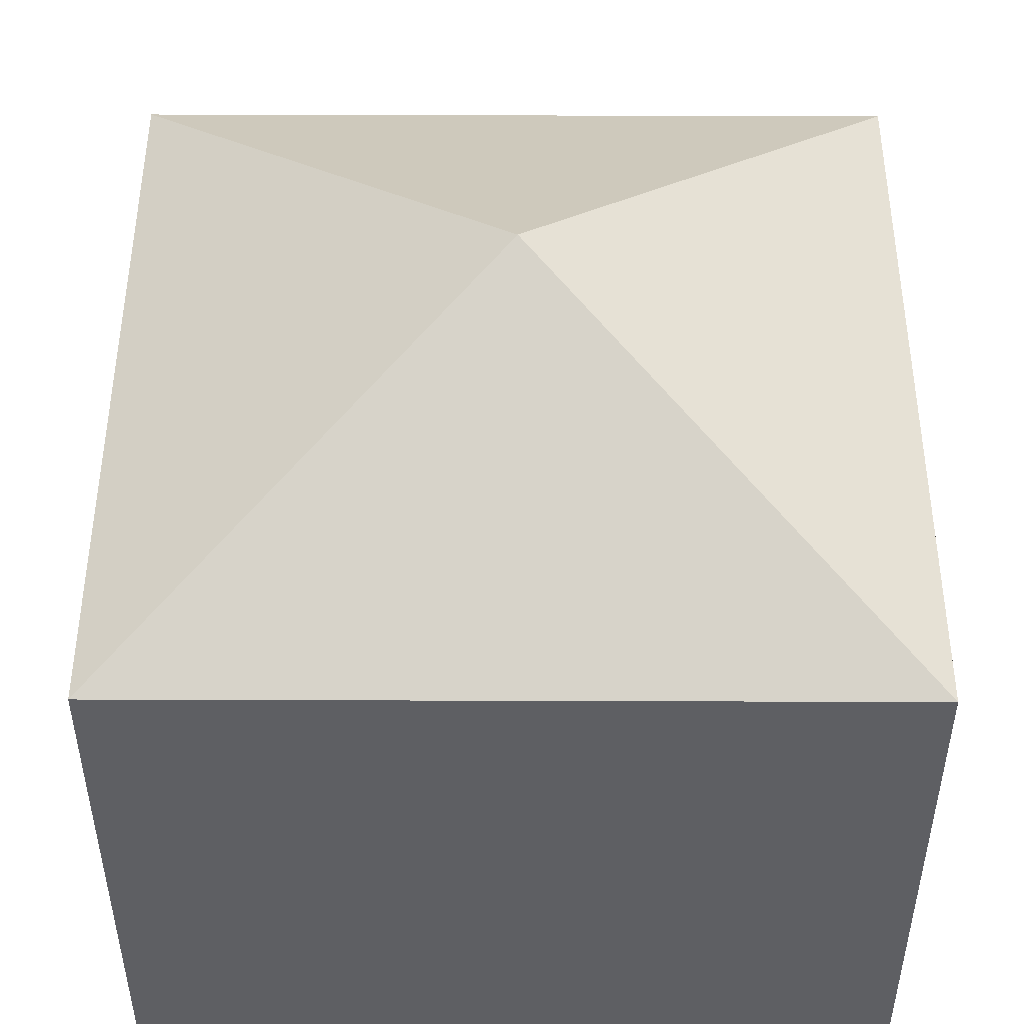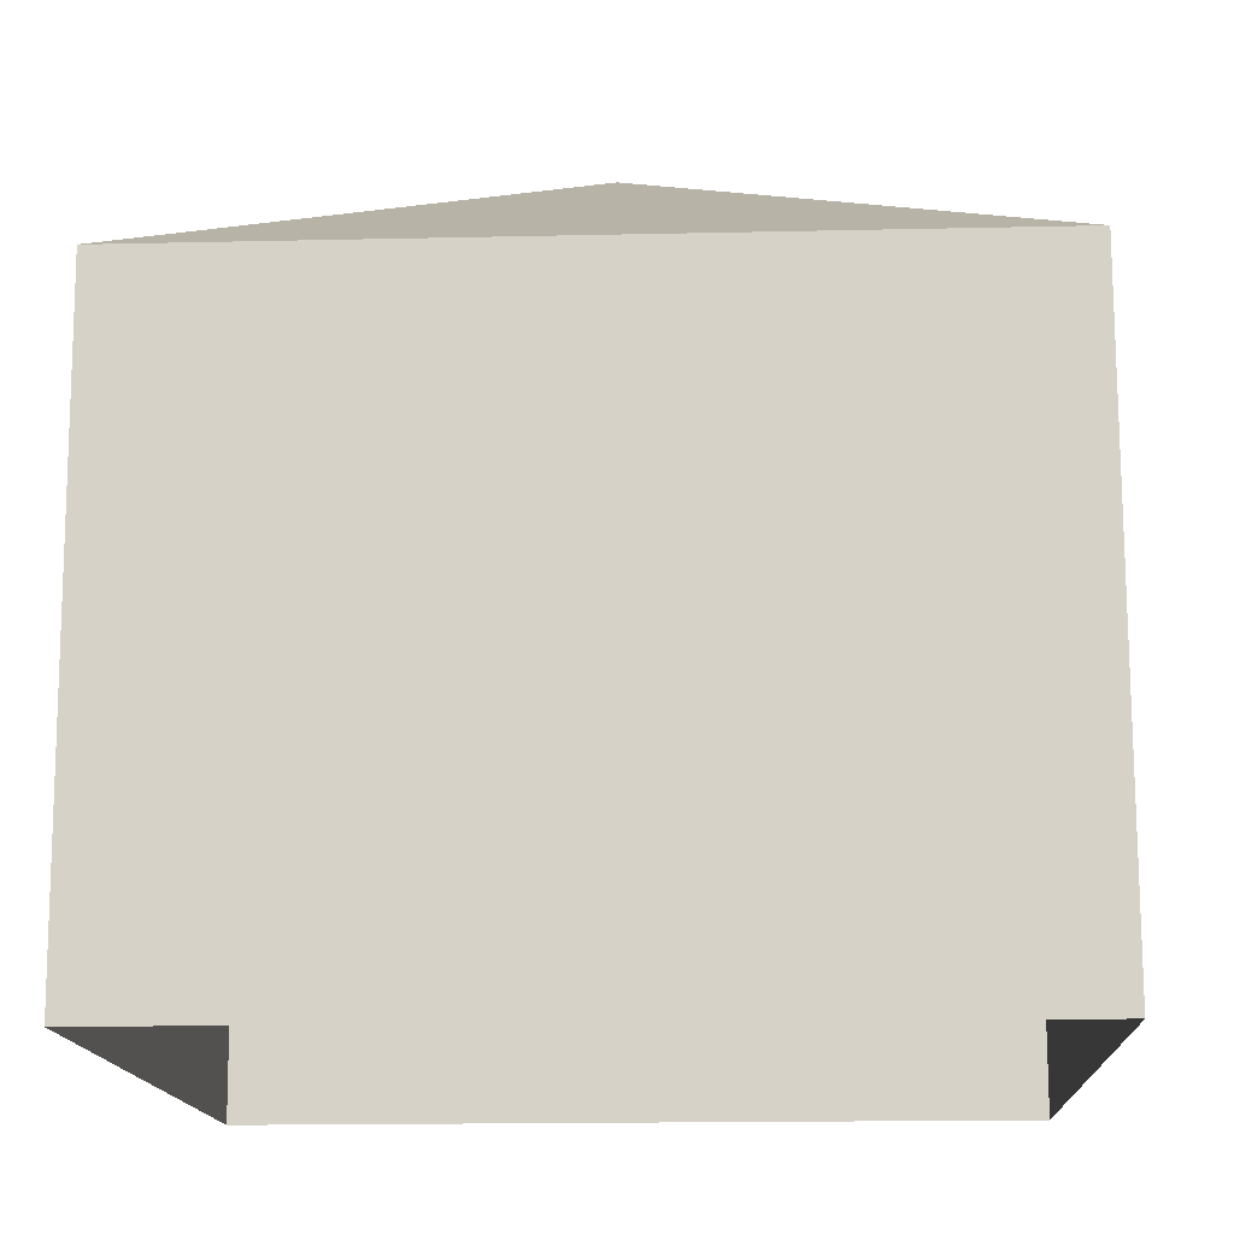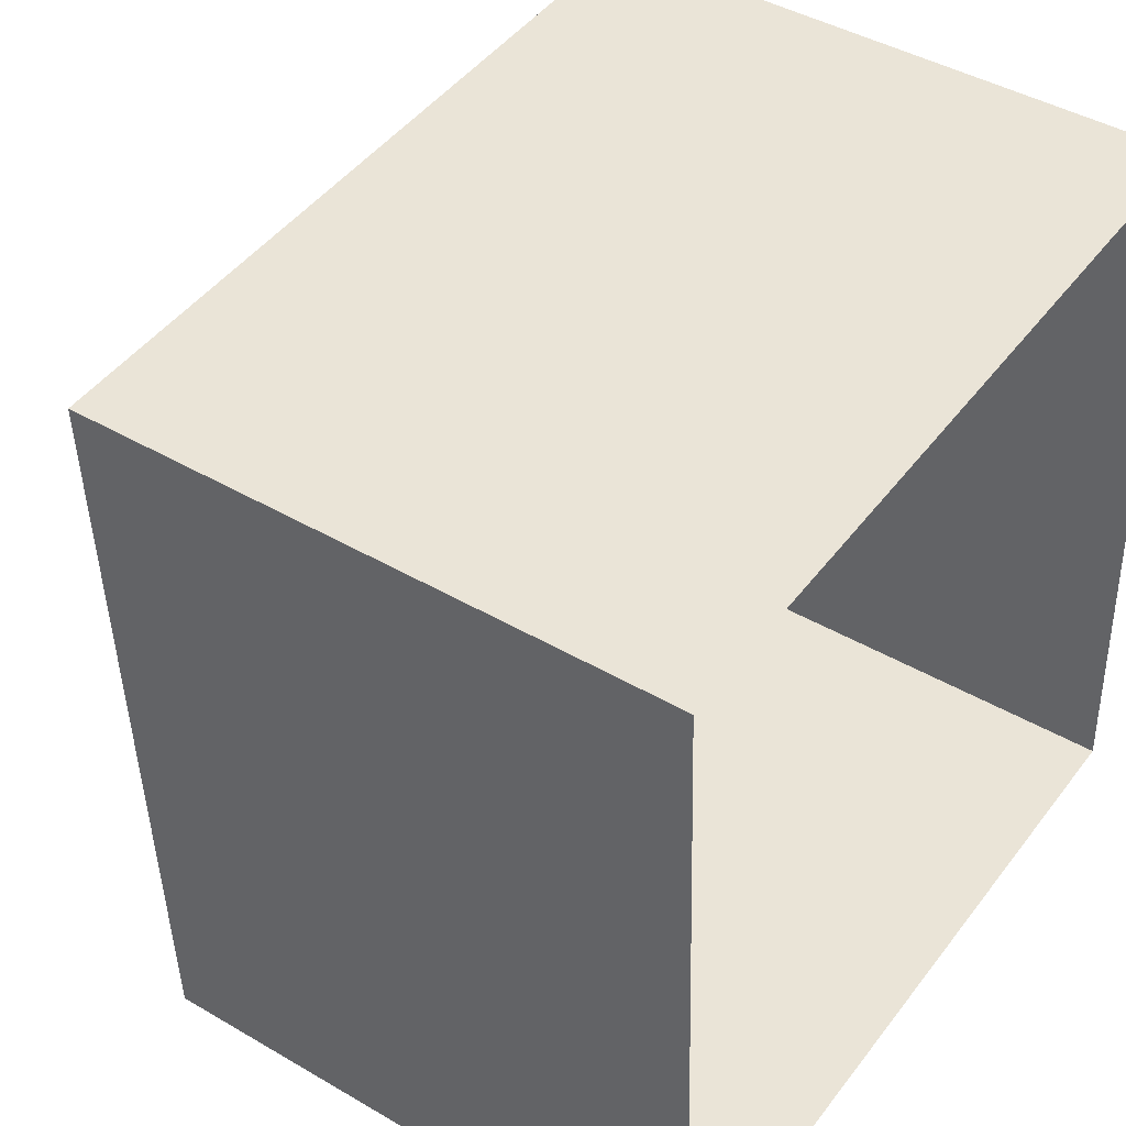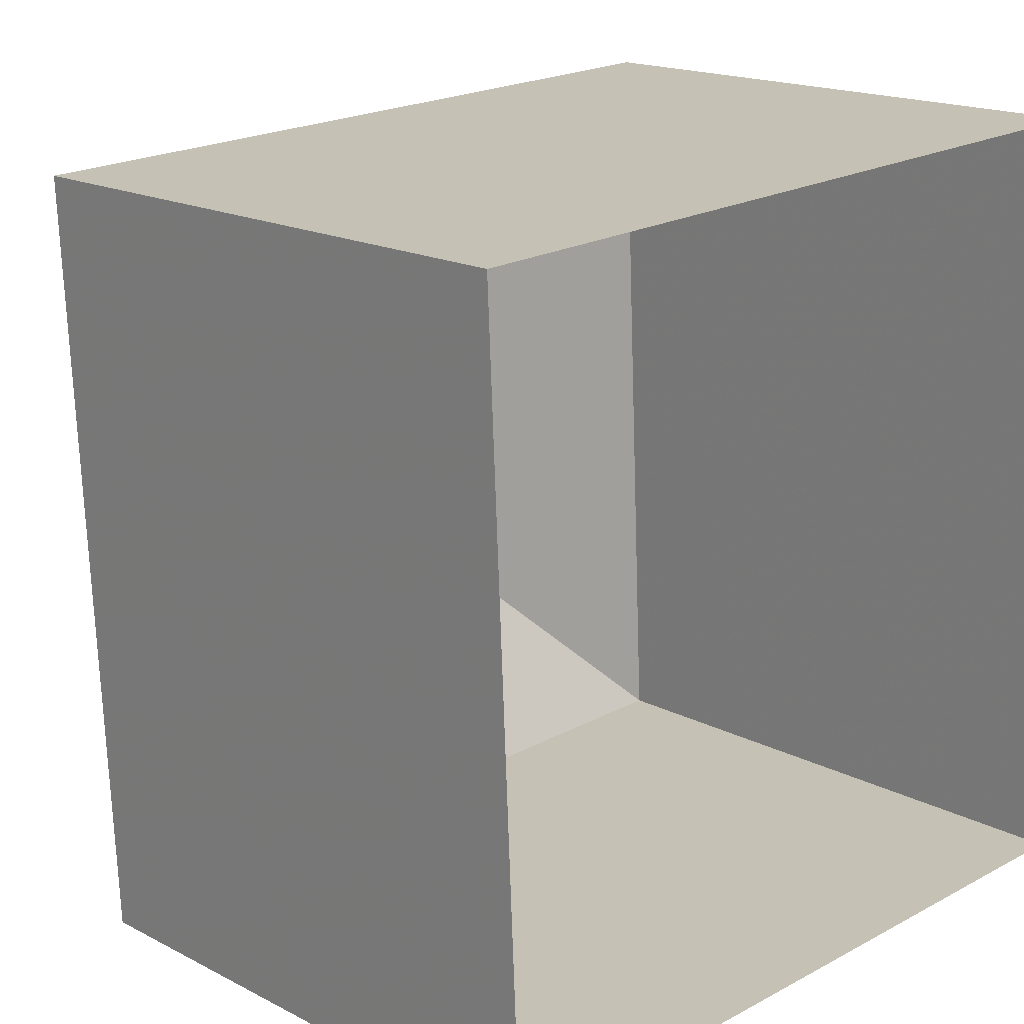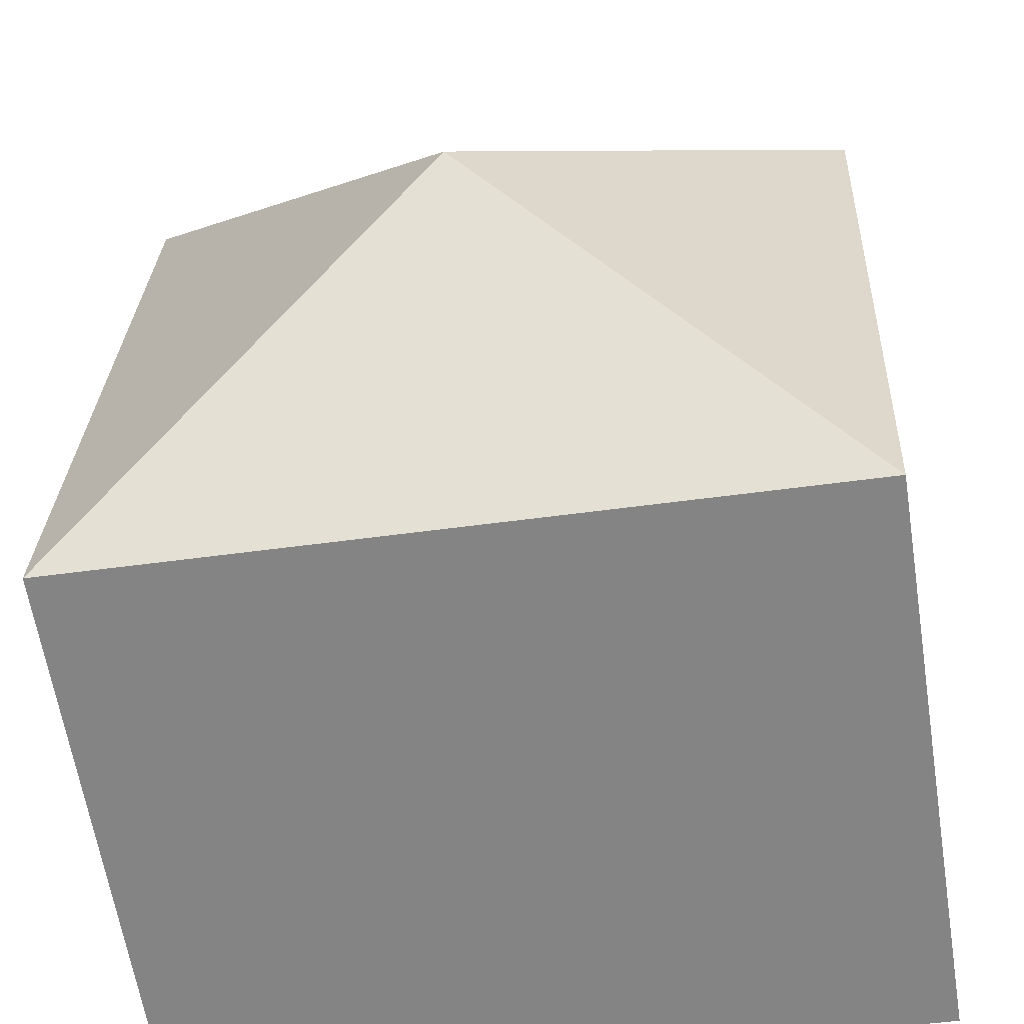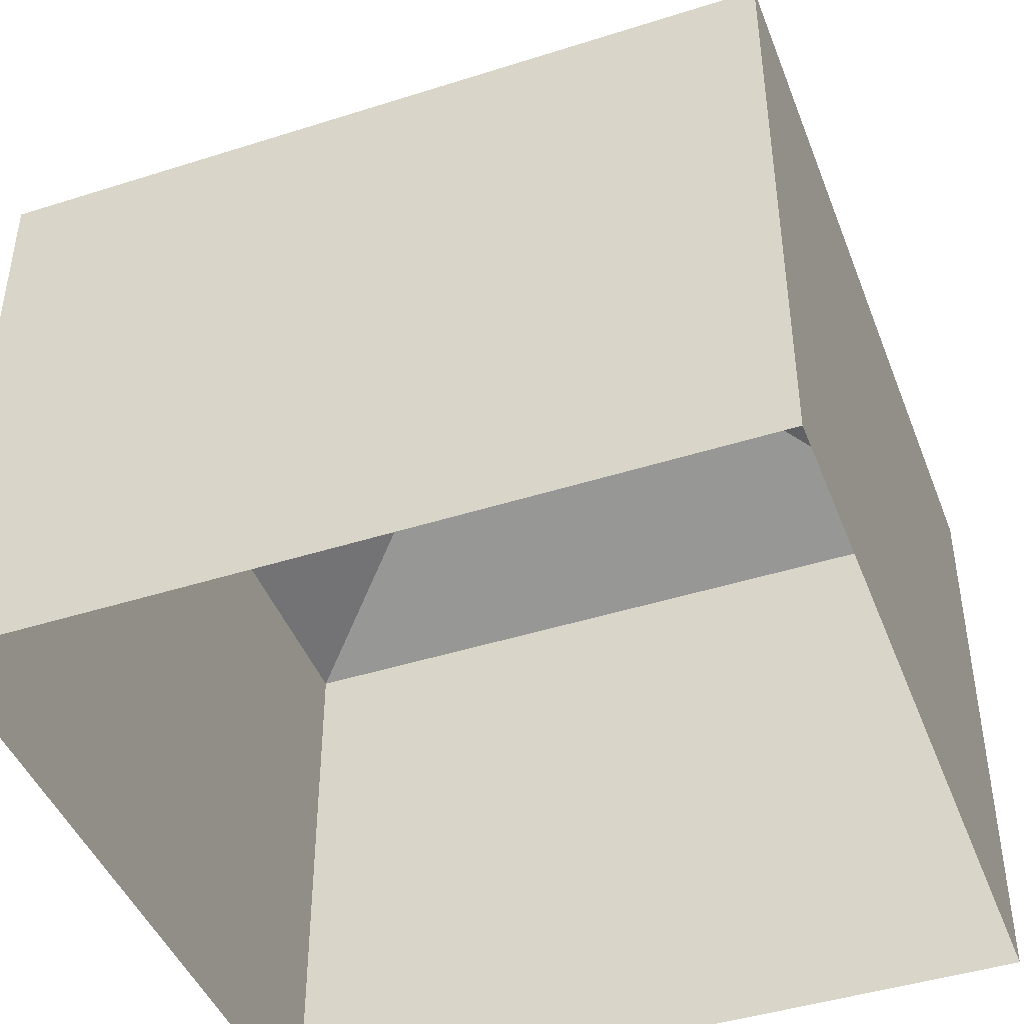
<metadata>
{"format":"obj","ext":"obj","renderer":"f3d","projection":"perspective","resolution":1024,"background":"white","views":[{"elev":48.8,"azim":177.5,"up":"+Z"},{"elev":75.8,"azim":179.9,"up":"+Y"},{"elev":42.9,"azim":124.9,"up":"+Y"},{"elev":17.1,"azim":136.1,"up":"+Y"},{"elev":-62.1,"azim":9.0,"up":"+Y"},{"elev":-44.2,"azim":17.7,"up":"+Z"}]}
</metadata>
<code>
v -3.728e+05 -1.041e+05 28.63
v -3.728e+05 -1.041e+05 28.63
v -3.728e+05 -1.041e+05 28.63
v -3.728e+05 -1.041e+05 28.63
v -3.728e+05 -1.041e+05 39.49
v -3.728e+05 -1.041e+05 36.77
v -3.728e+05 -1.041e+05 36.77
v -3.728e+05 -1.041e+05 36.77
v -3.728e+05 -1.041e+05 36.77
f 1 2 3
f 1 4 2
f 5 6 7
f 5 7 8
f 5 9 6
f 5 8 9
f 7 2 4
f 7 6 2
f 6 3 2
f 6 9 3
f 7 4 1
f 8 7 1
f 9 1 3
f 9 8 1

</code>
